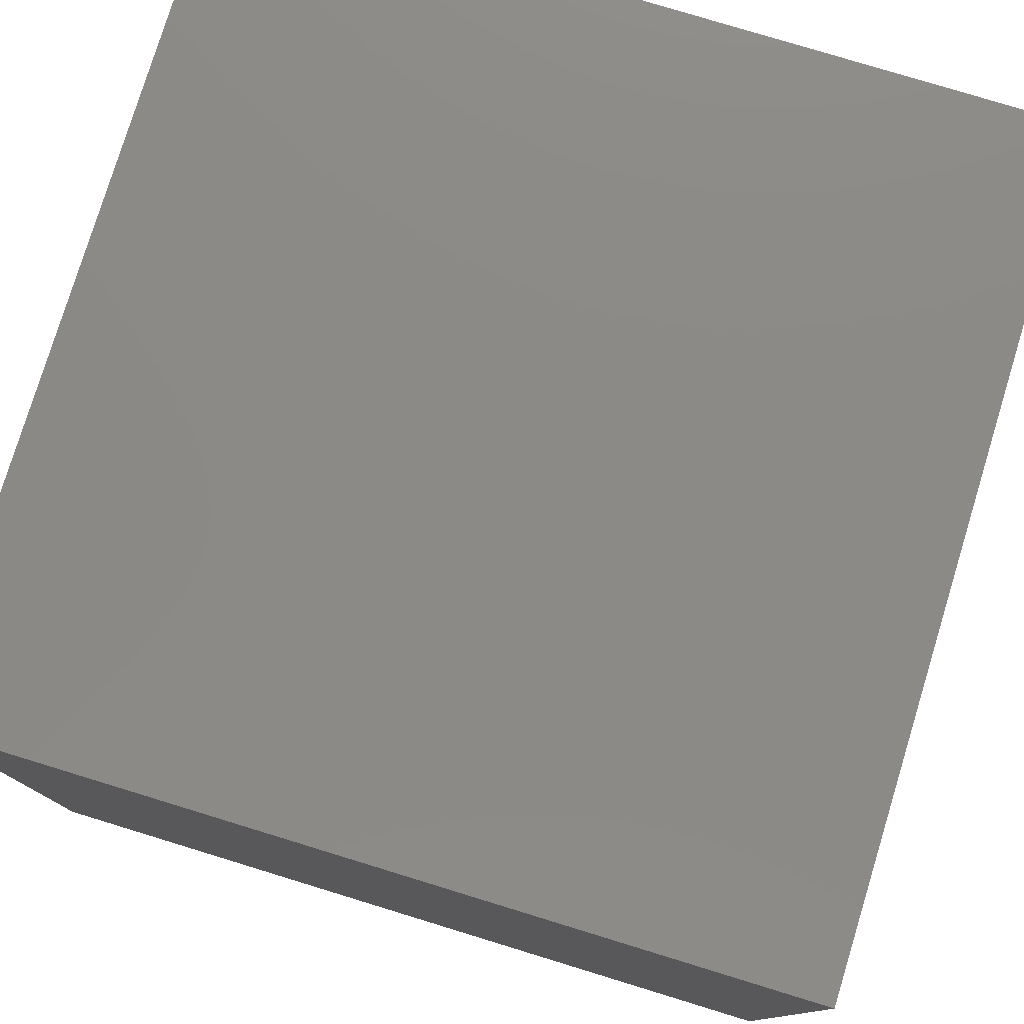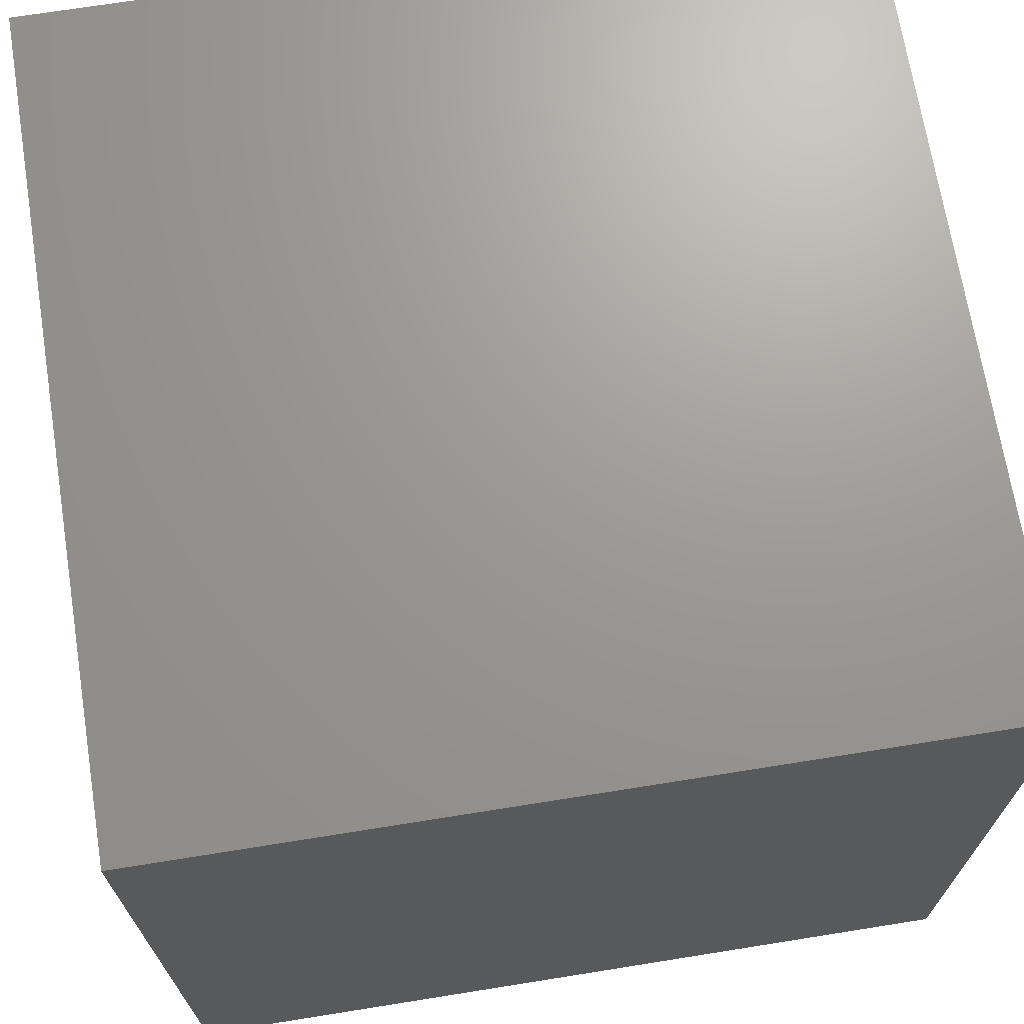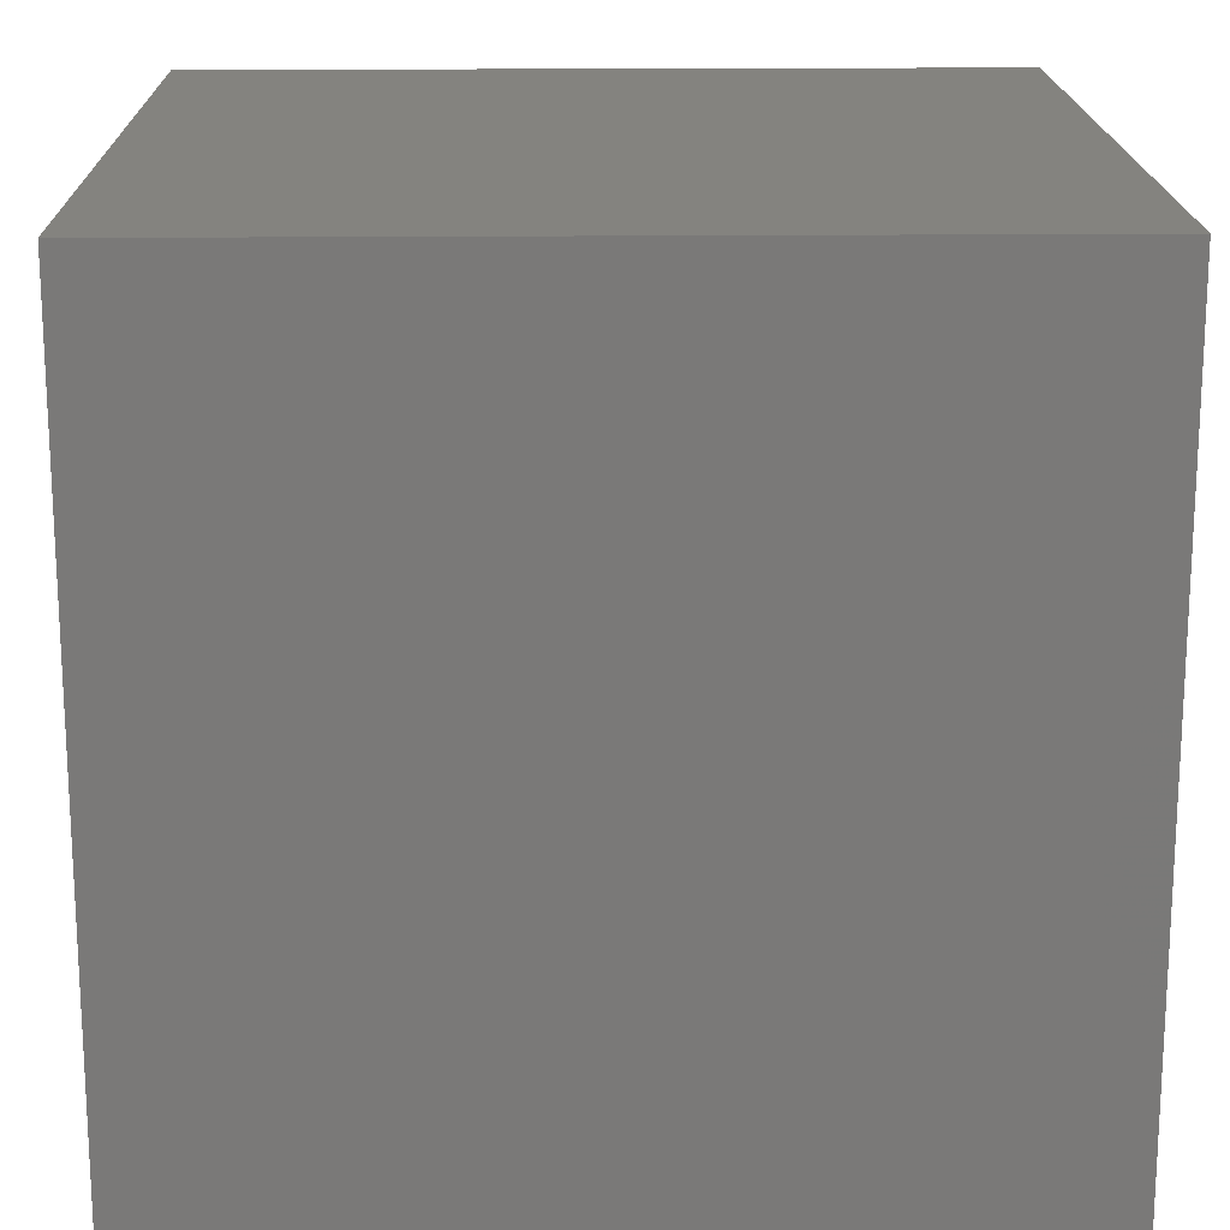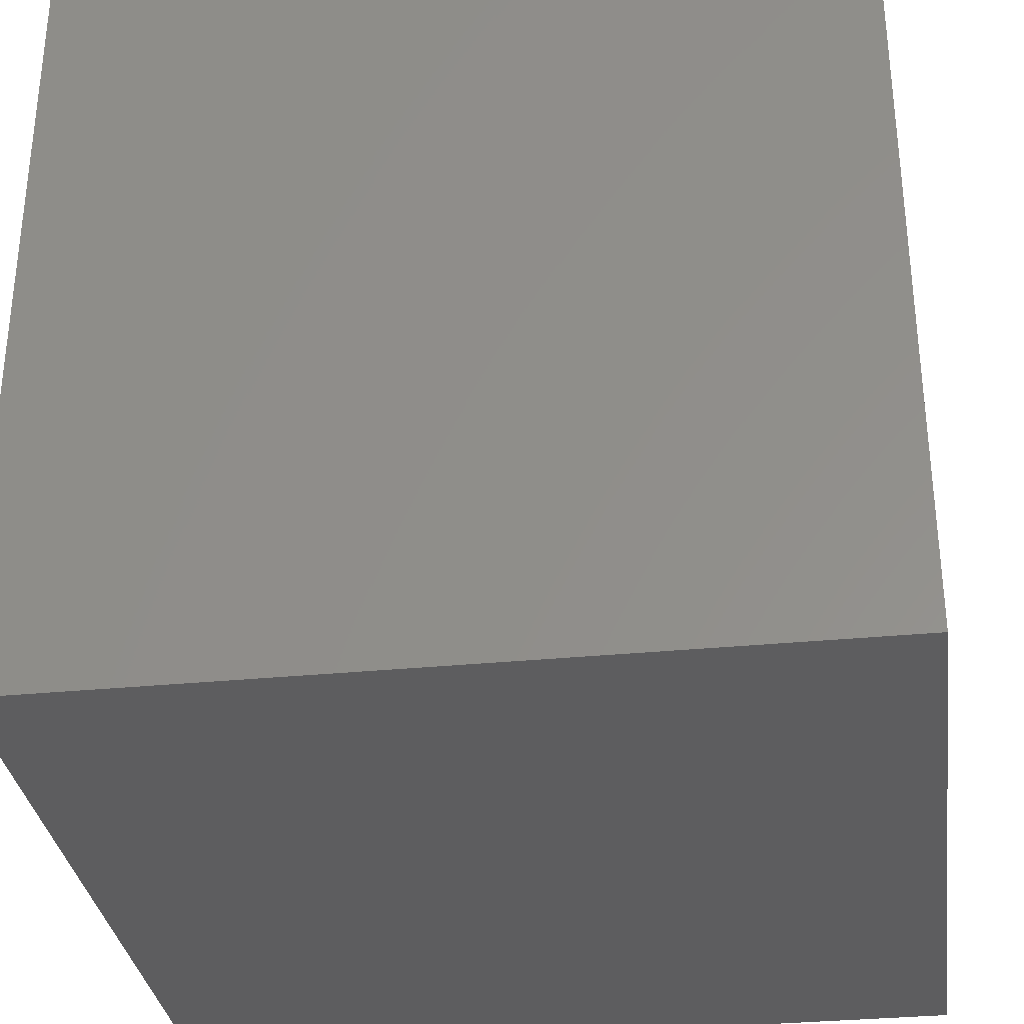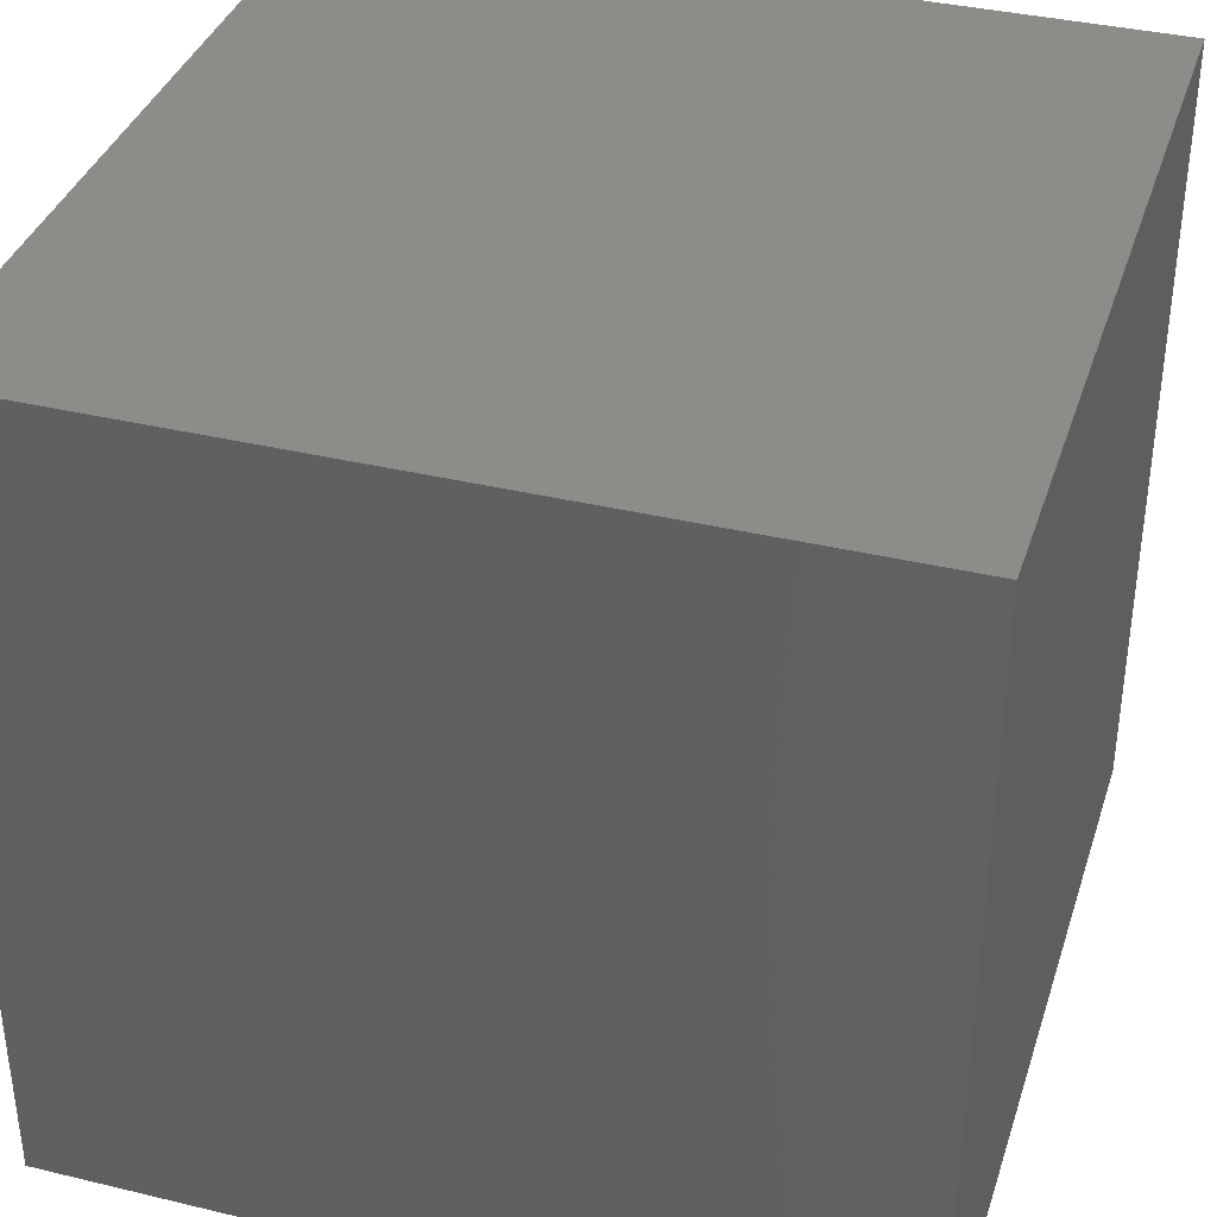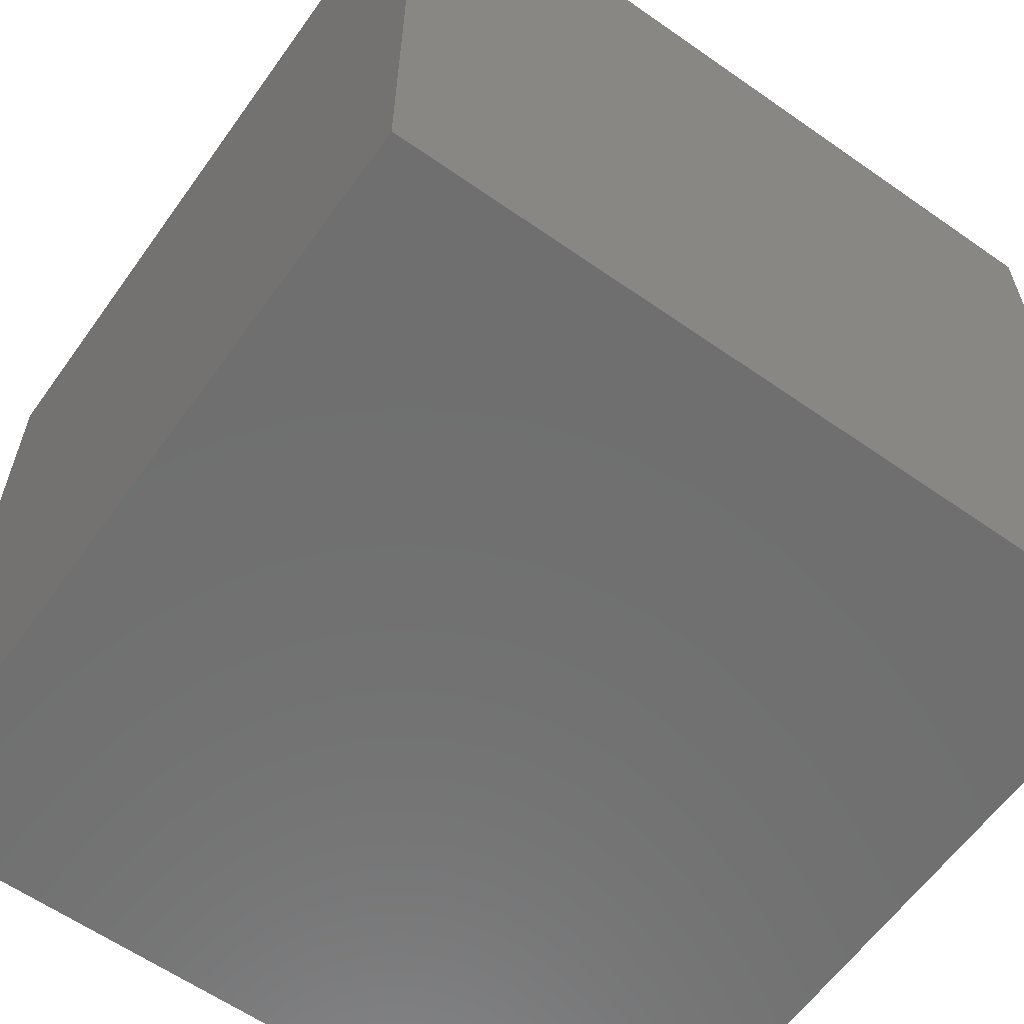
<metadata>
{"format":"stl","ext":"stl","renderer":"f3d","projection":"perspective","resolution":1024,"background":"white","views":[{"elev":78.4,"azim":-163.0,"up":"+Y"},{"elev":69.6,"azim":170.9,"up":"+Z"},{"elev":17.8,"azim":-91.1,"up":"+Z"},{"elev":-32.6,"azim":7.8,"up":"+Z"},{"elev":37.0,"azim":107.2,"up":"+Z"},{"elev":-61.1,"azim":54.5,"up":"+Z"}]}
</metadata>
<code>
# stl→obj: 8 verts, 12 faces
v 1 -3 -9
v 0 -3 -9
v 1 -4 -9
v 0 -4 -9
v 1 -4 -10
v 0 -4 -10
v 1 -3 -10
v 0 -3 -10
f 1 2 3
f 3 2 4
f 5 6 7
f 7 6 8
f 4 6 3
f 3 6 5
f 2 8 4
f 4 8 6
f 1 7 2
f 2 7 8
f 3 5 1
f 1 5 7

</code>
